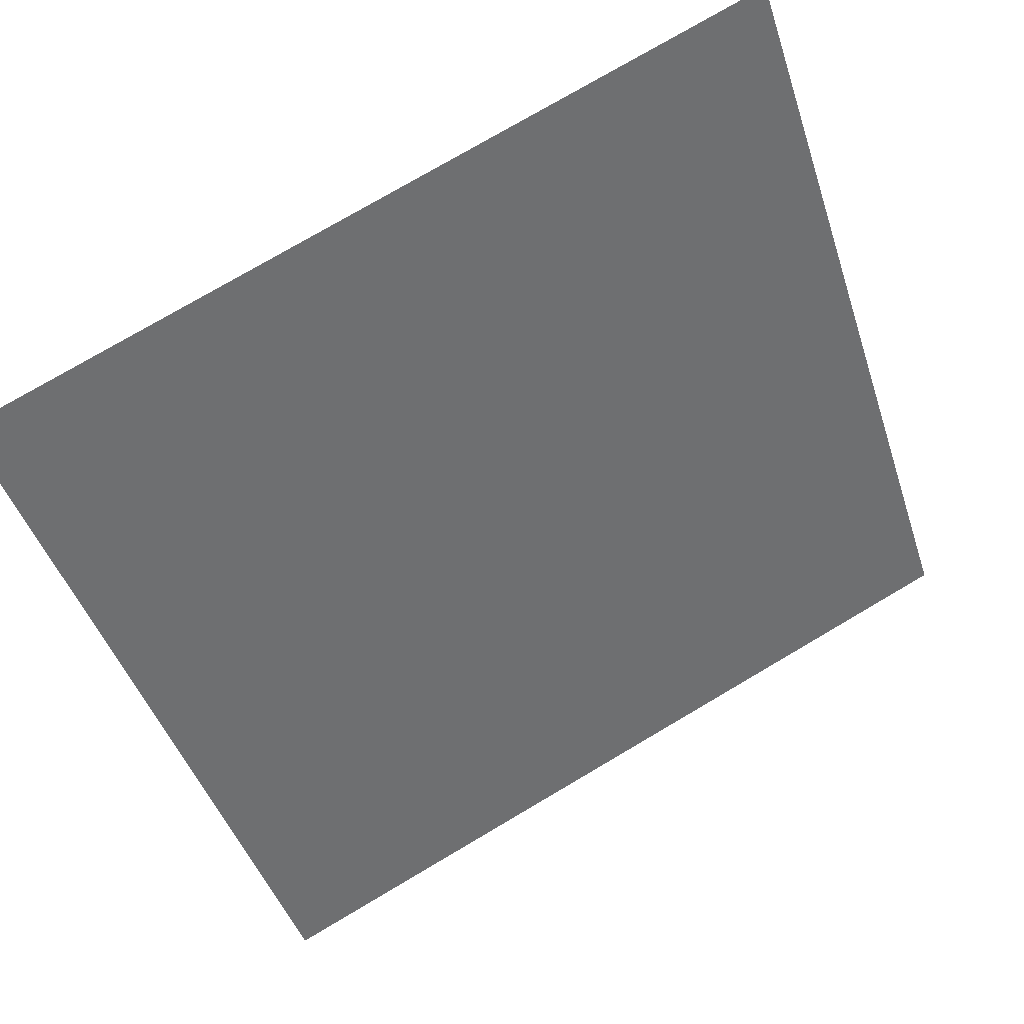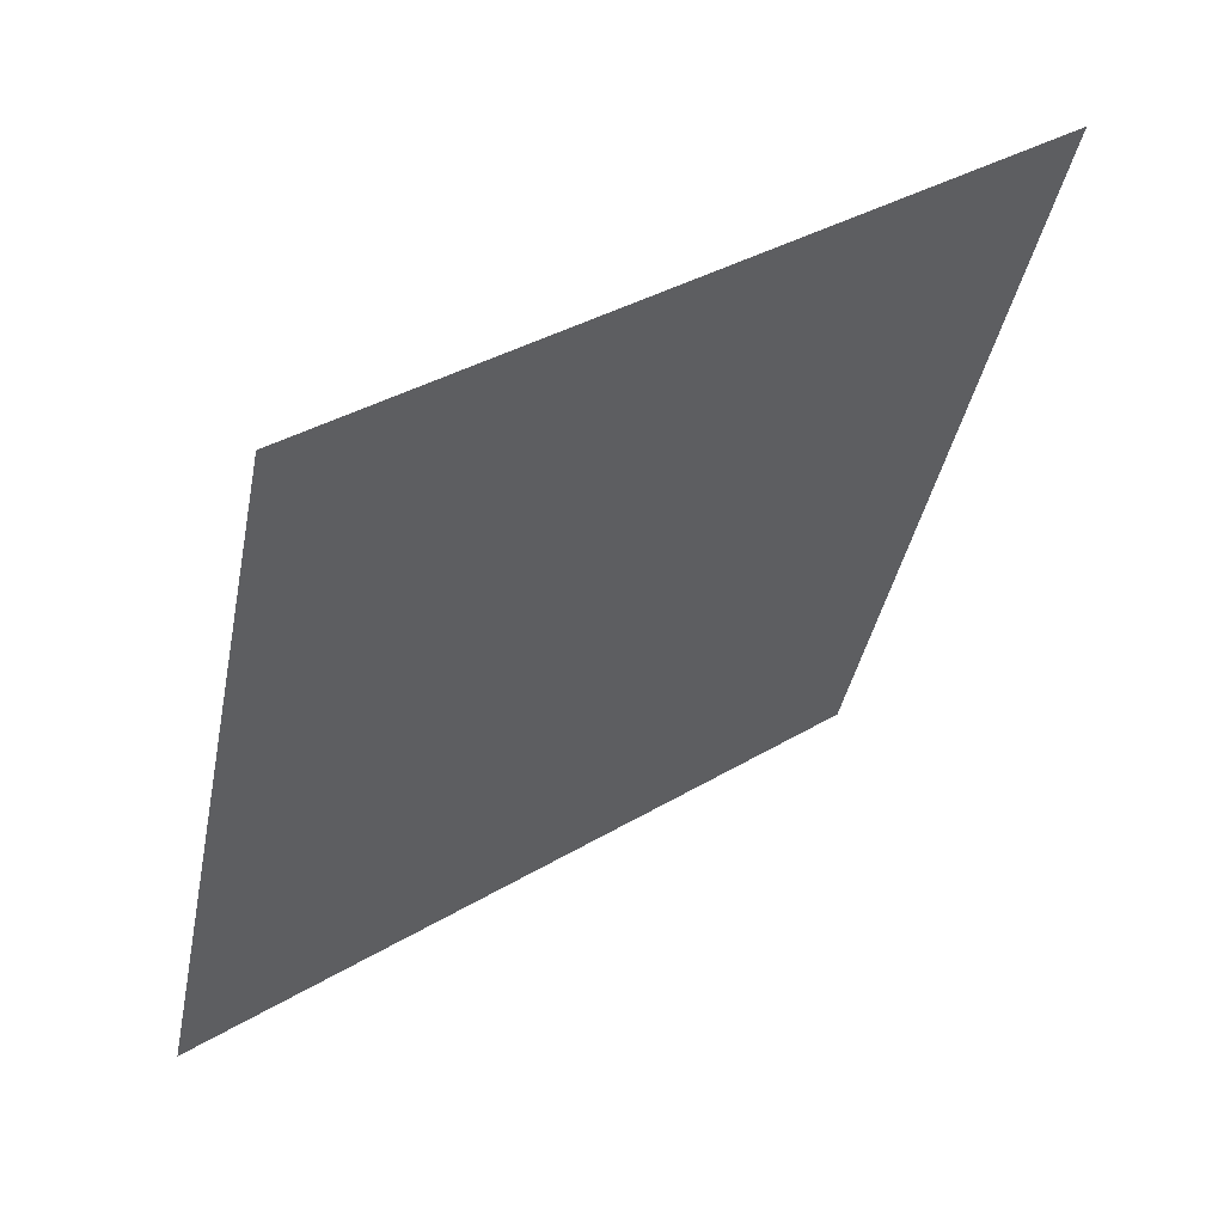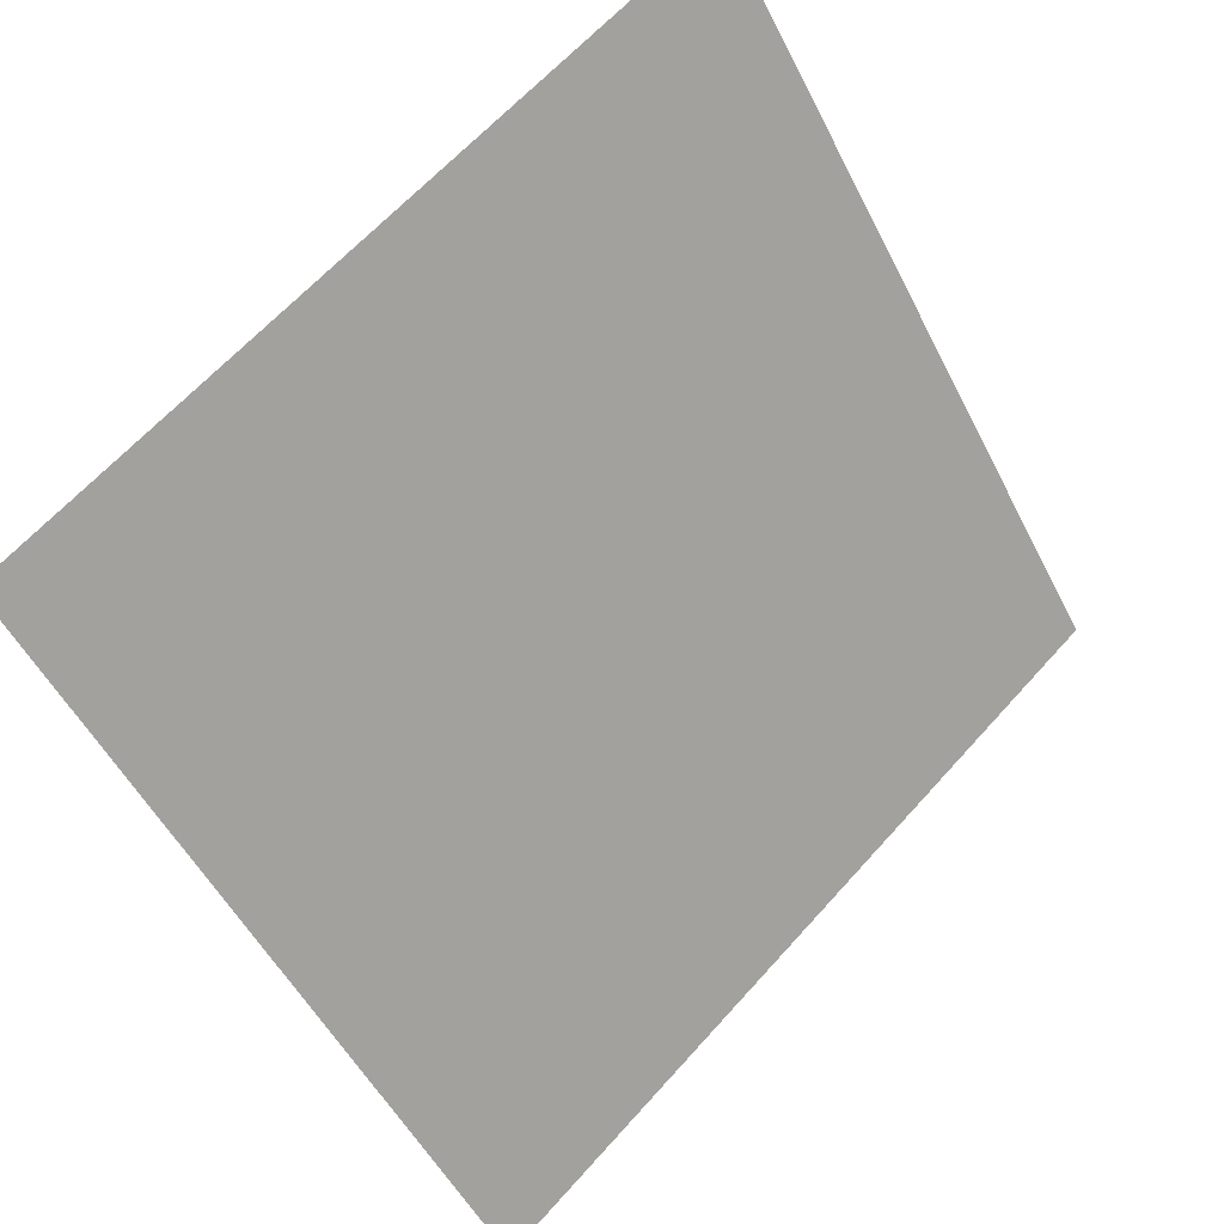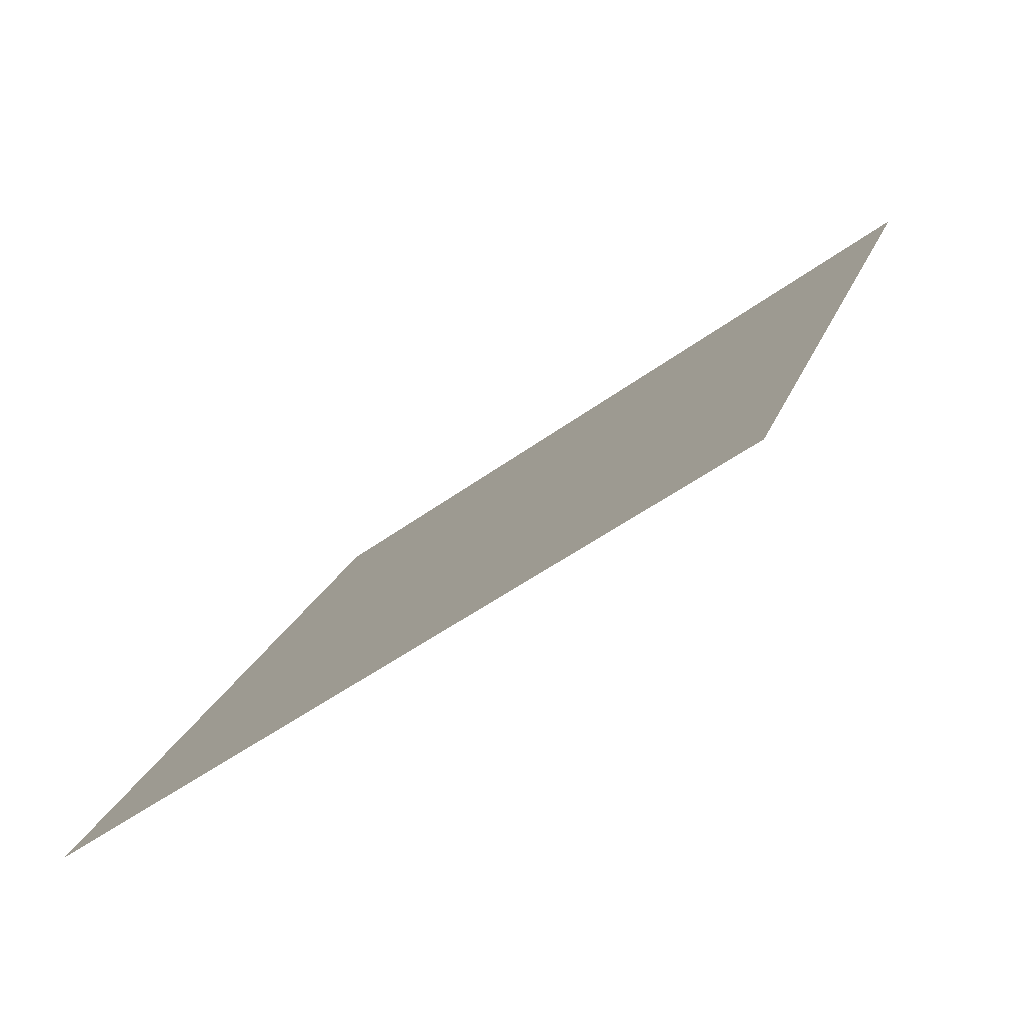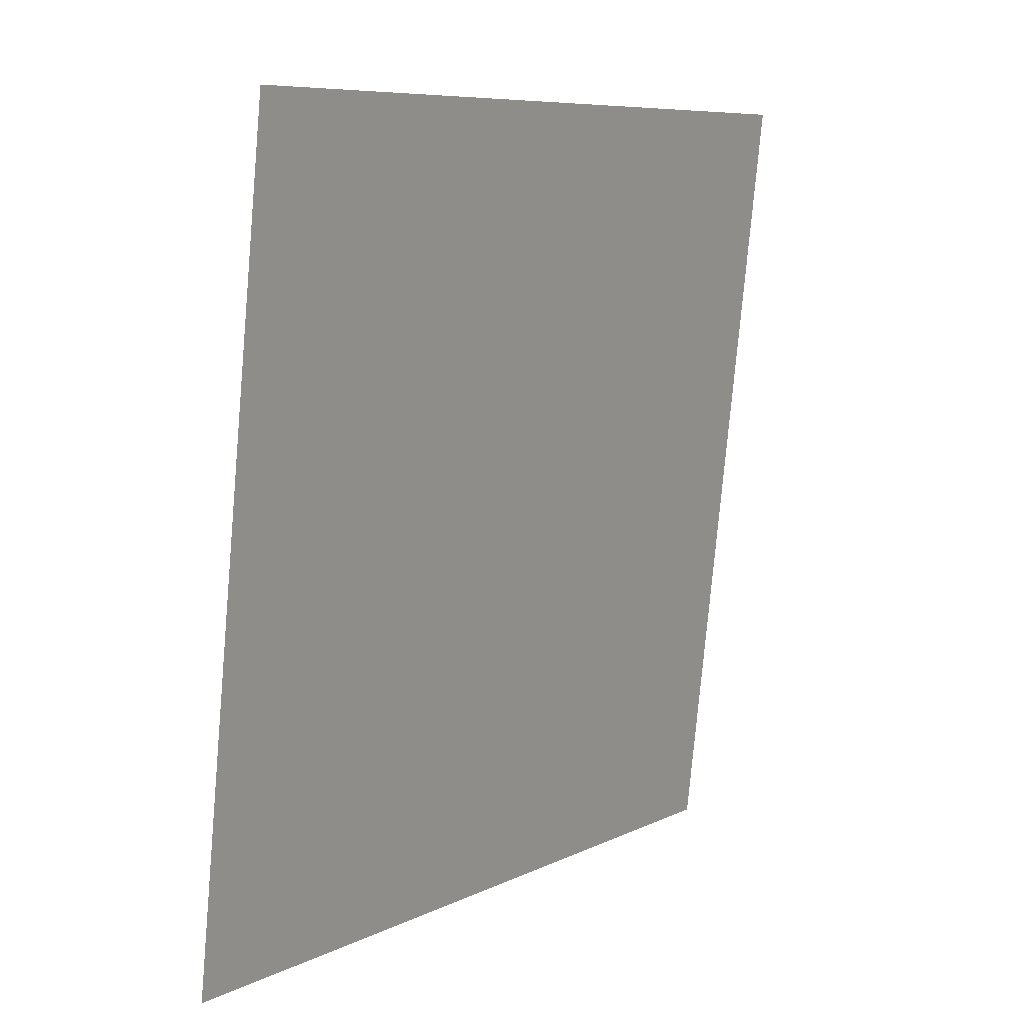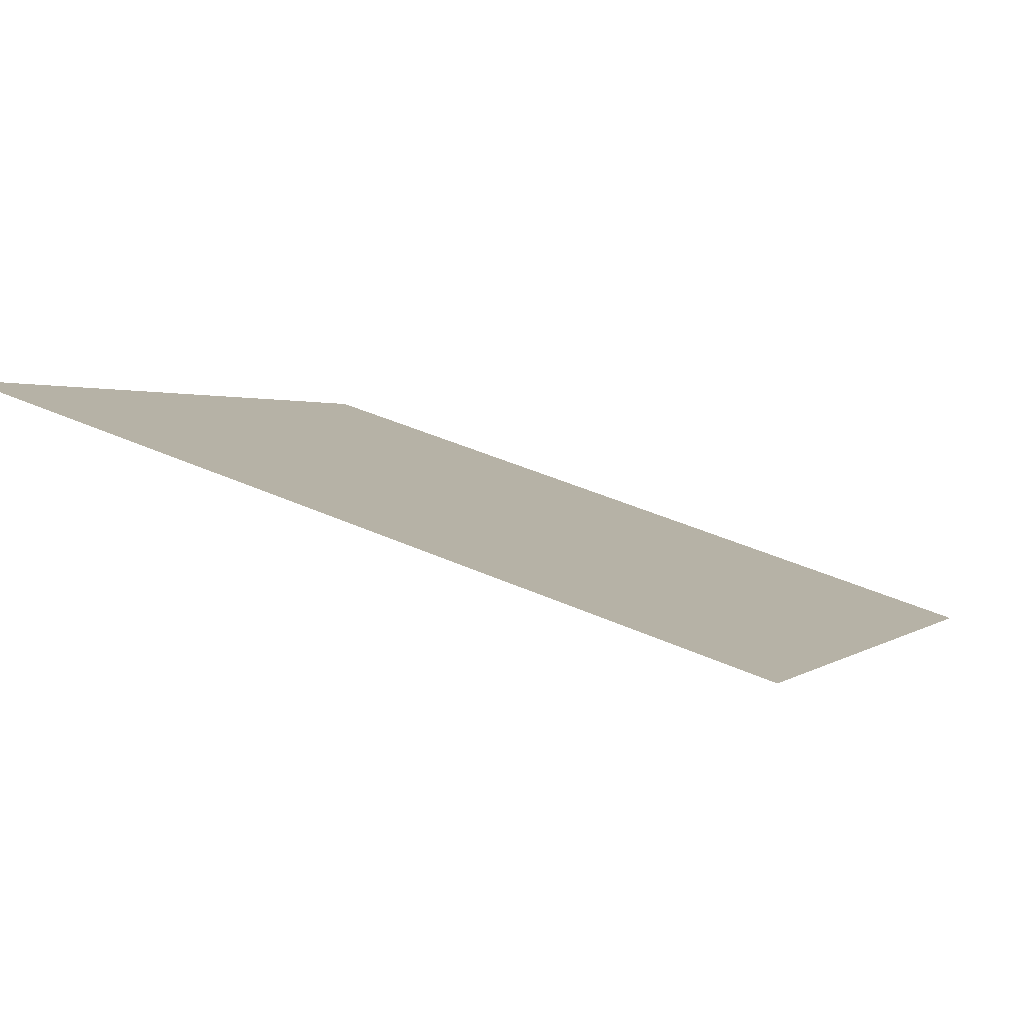
<metadata>
{"format":"obj","ext":"obj","renderer":"f3d","projection":"perspective","resolution":1024,"background":"white","views":[{"elev":78.2,"azim":-31.8,"up":"+Z"},{"elev":-38.8,"azim":-100.5,"up":"+Y"},{"elev":64.1,"azim":-49.7,"up":"+Z"},{"elev":21.8,"azim":-73.3,"up":"+Y"},{"elev":-78.7,"azim":83.6,"up":"+Z"},{"elev":41.1,"azim":28.0,"up":"+Y"}]}
</metadata>
<code>
v -0.1591 0.7308 0.4297
v -0.1656 0.7309 0.4298
v -0.1655 0.7349 0.4351
v -0.159 0.7347 0.435
f 4 3 2 1

</code>
